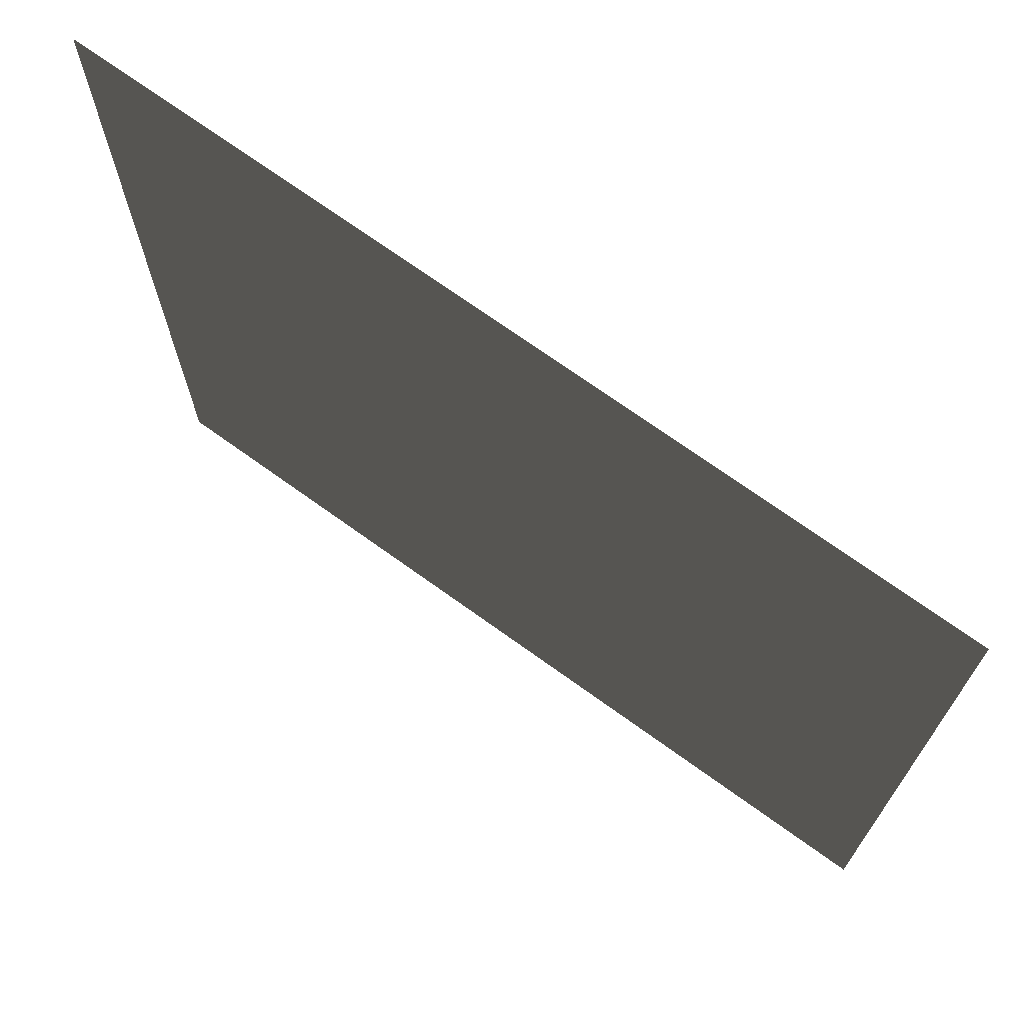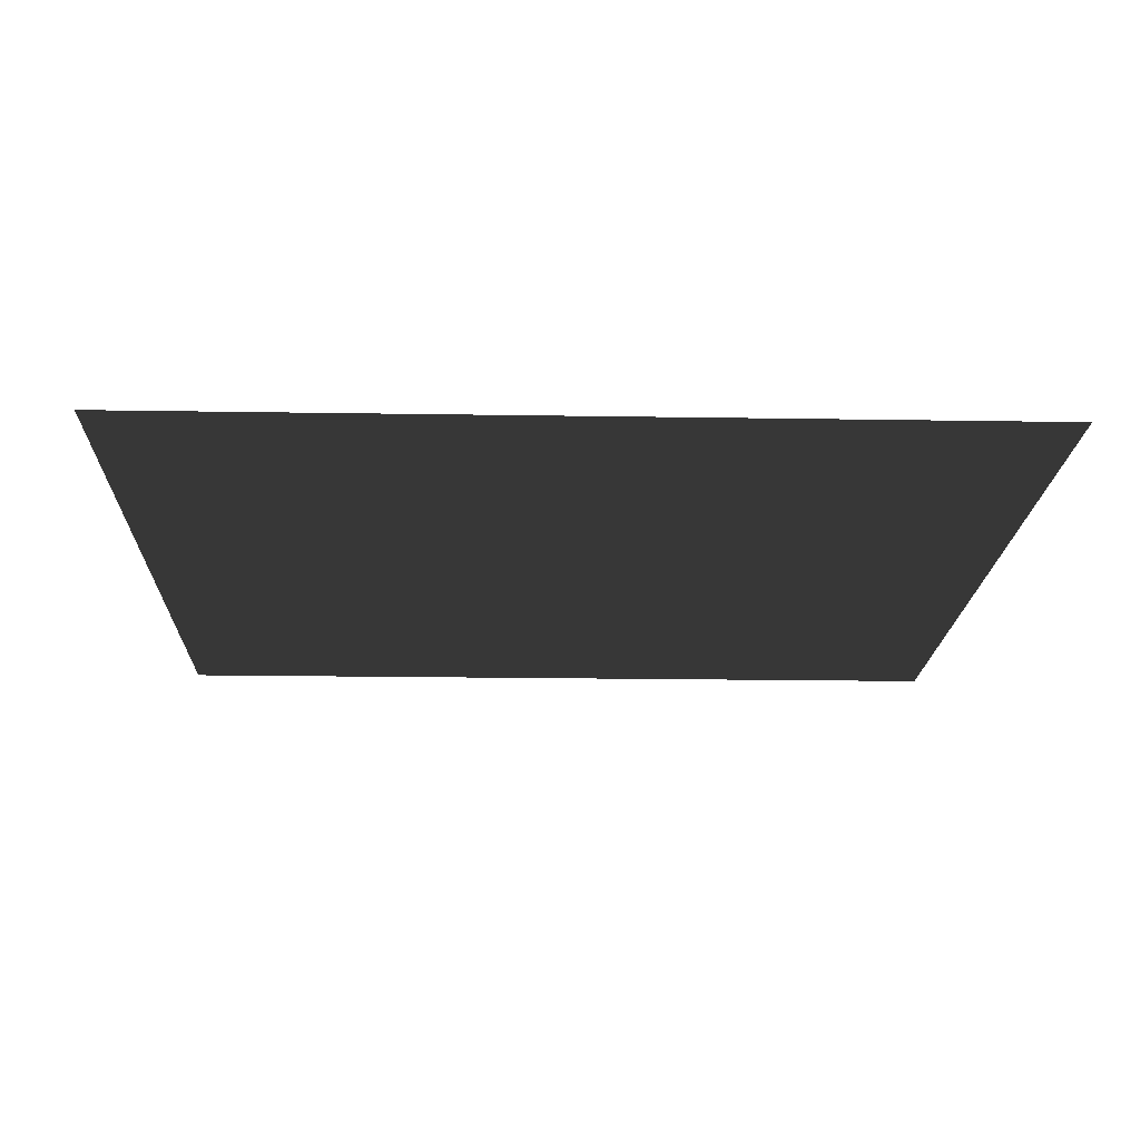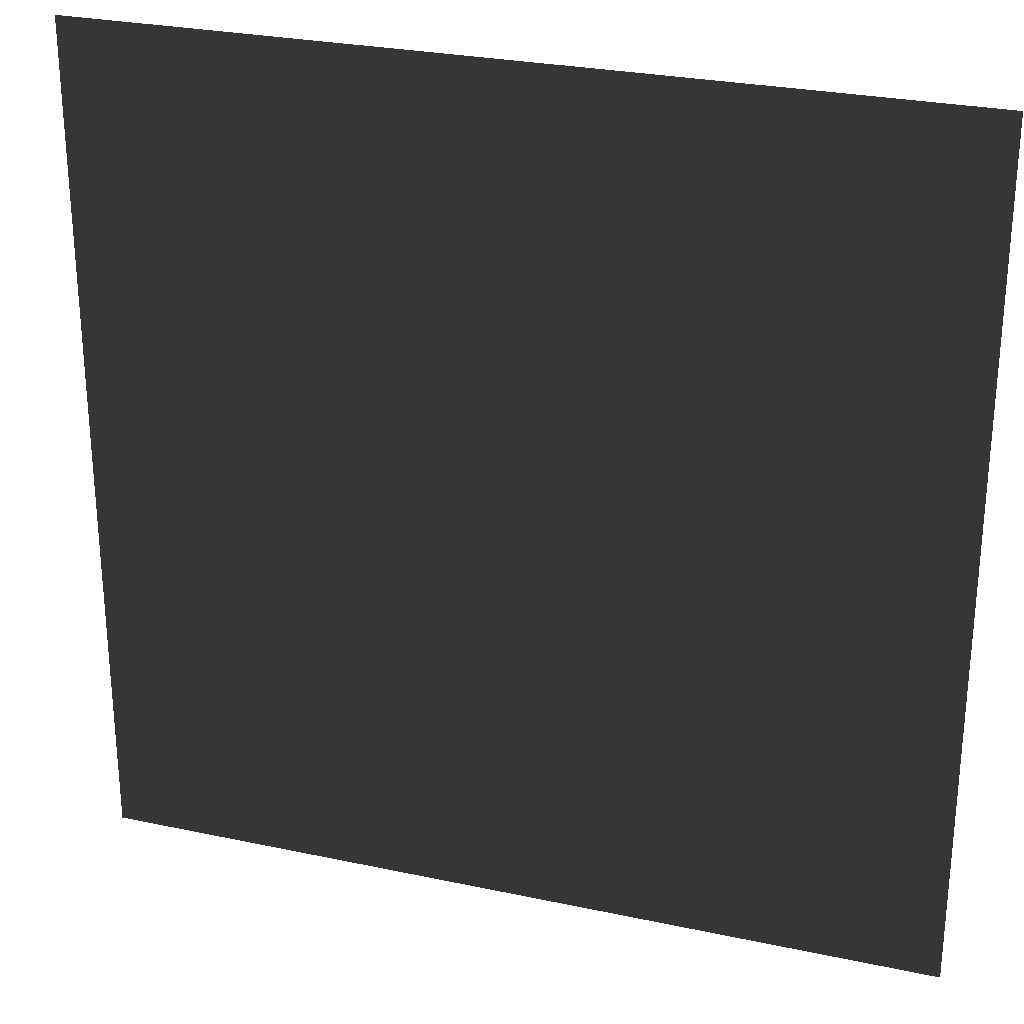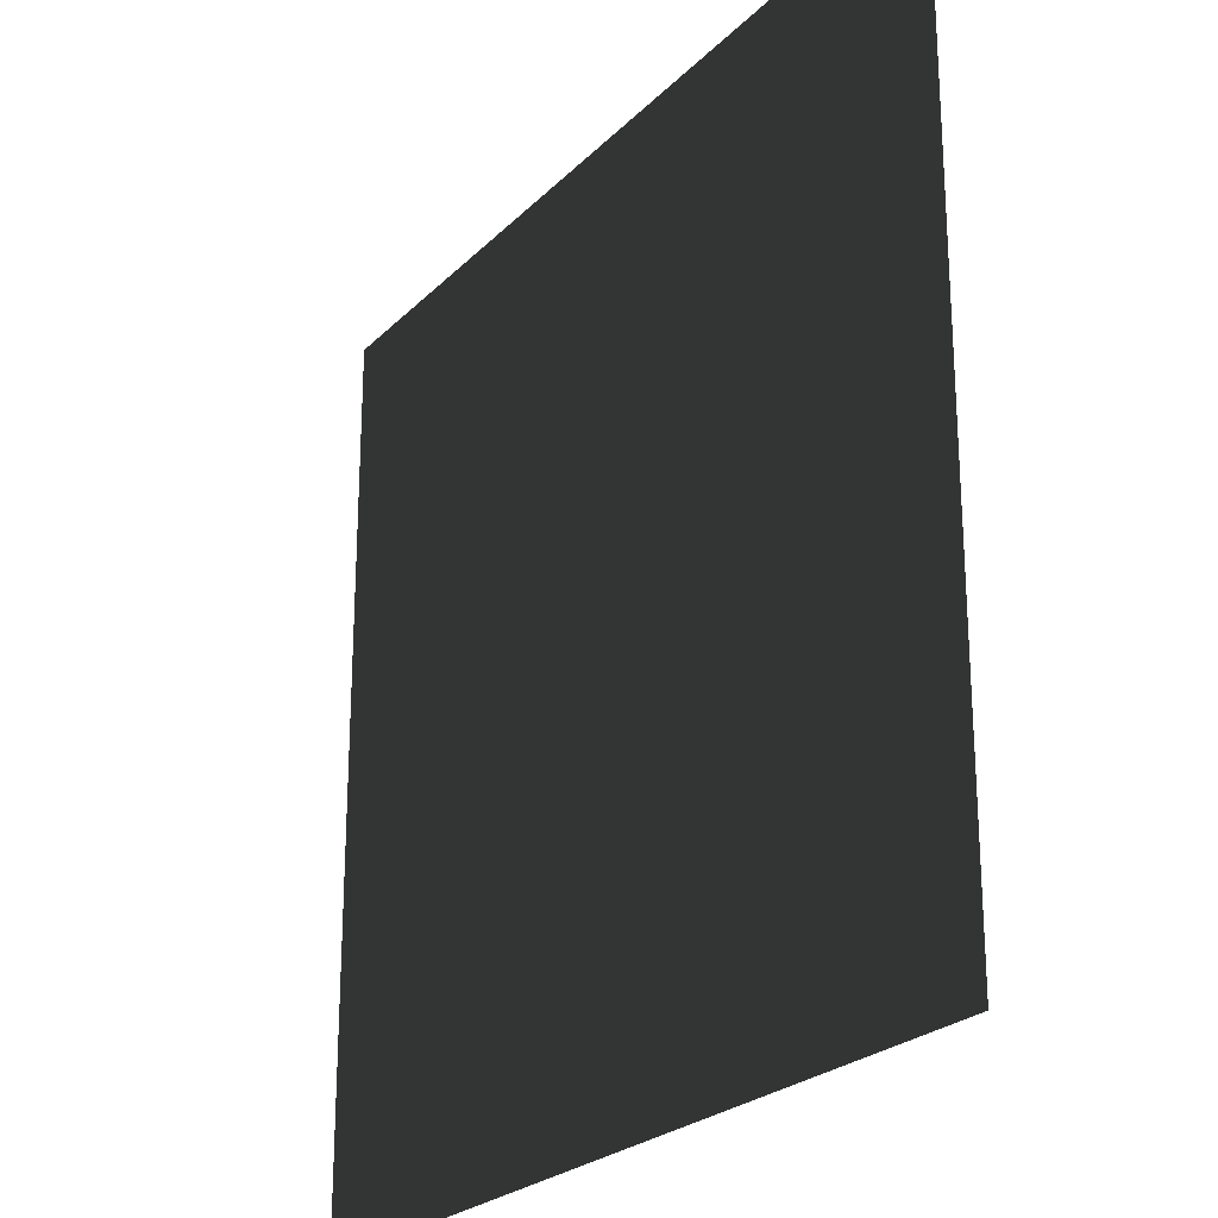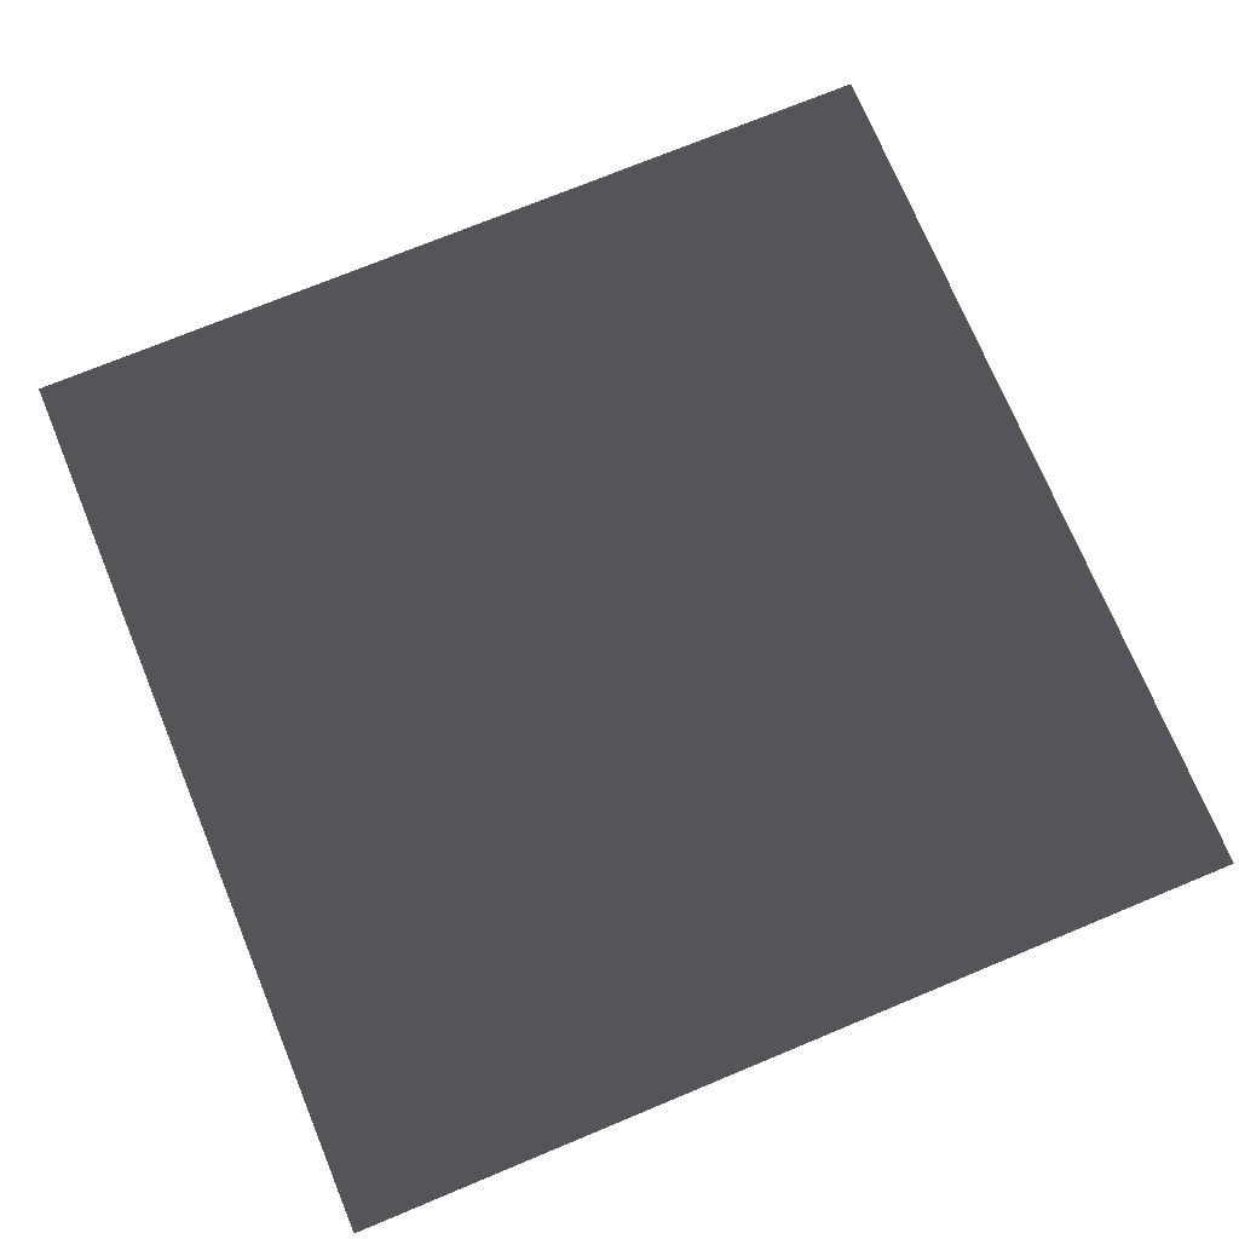
<metadata>
{"format":"obj","ext":"obj","renderer":"f3d","projection":"perspective","resolution":1024,"background":"white","views":[{"elev":71.3,"azim":-144.2,"up":"+Z"},{"elev":-17.6,"azim":-1.9,"up":"+Y"},{"elev":27.3,"azim":18.3,"up":"+Z"},{"elev":-24.1,"azim":57.5,"up":"+Z"},{"elev":73.4,"azim":67.5,"up":"+Y"}]}
</metadata>
<code>
v -0.000107 0.0002731 157.5
v 157.5 0.0001662 -1.877e-05
v 9.067e-06 0.0002731 -3.755e-05
v 157.5 0.0003163 157.5
g B2_BricksWall_6505_76
f 1 3 2
f 2 4 1

</code>
